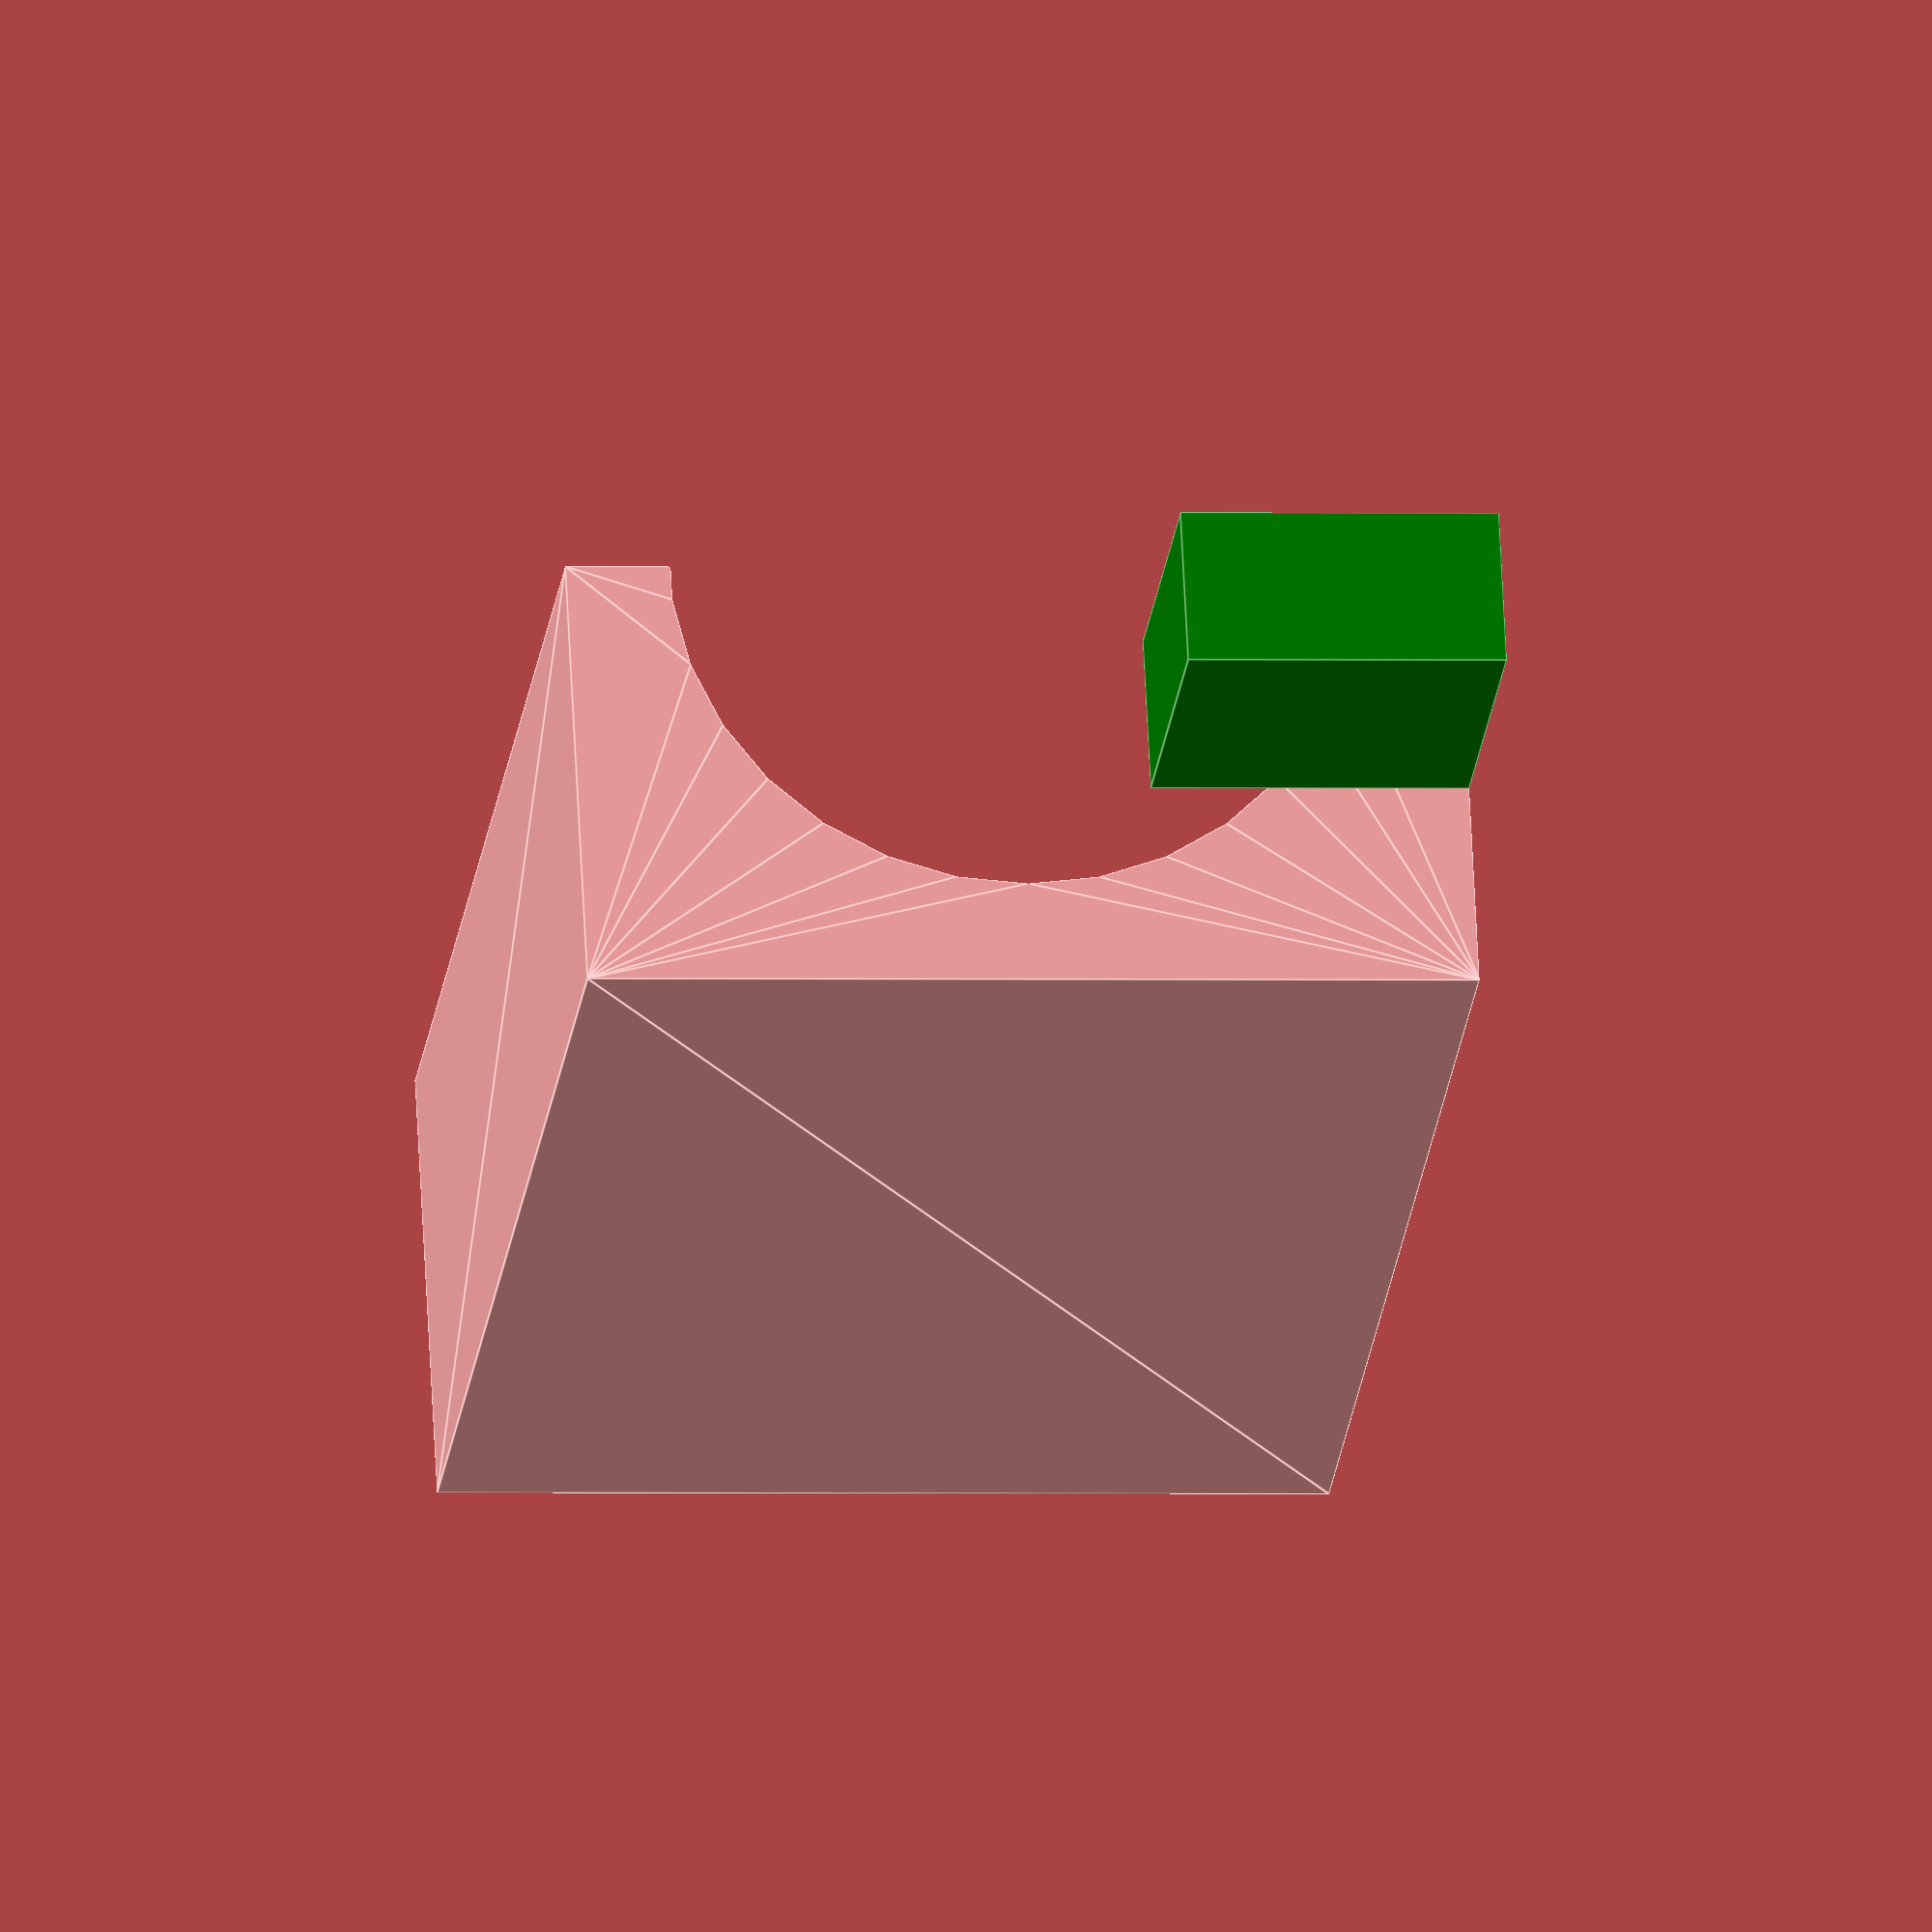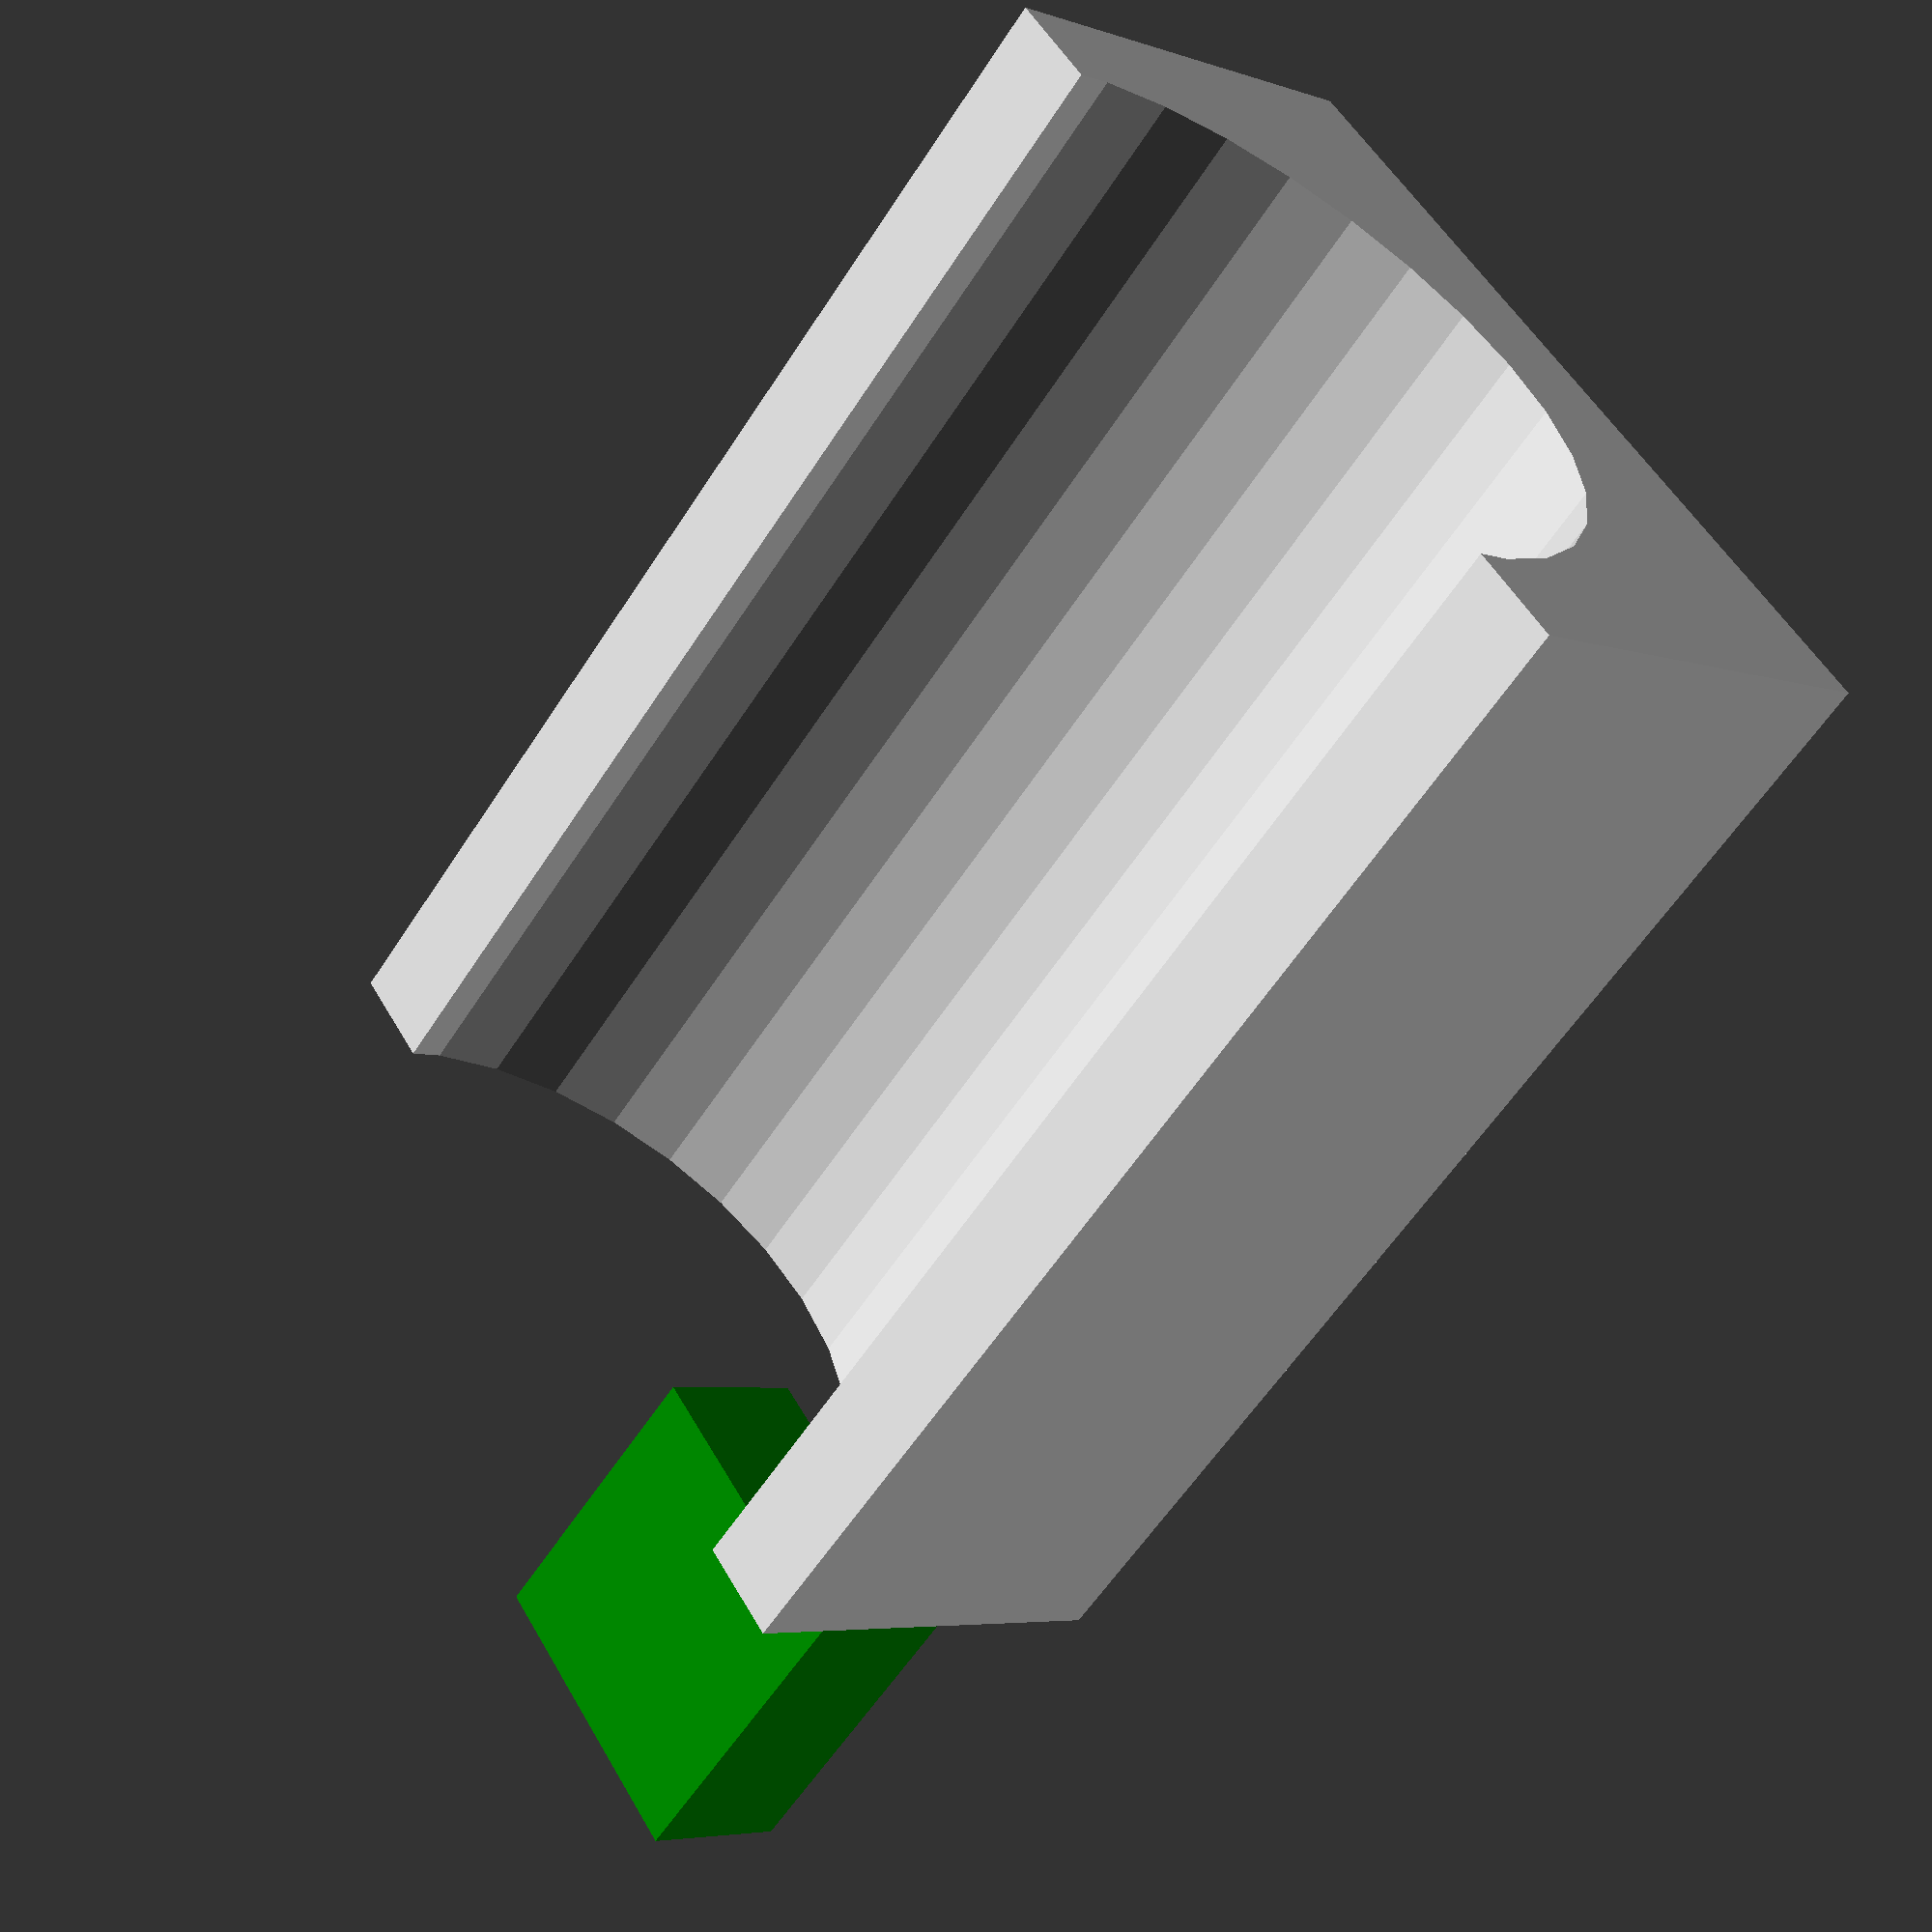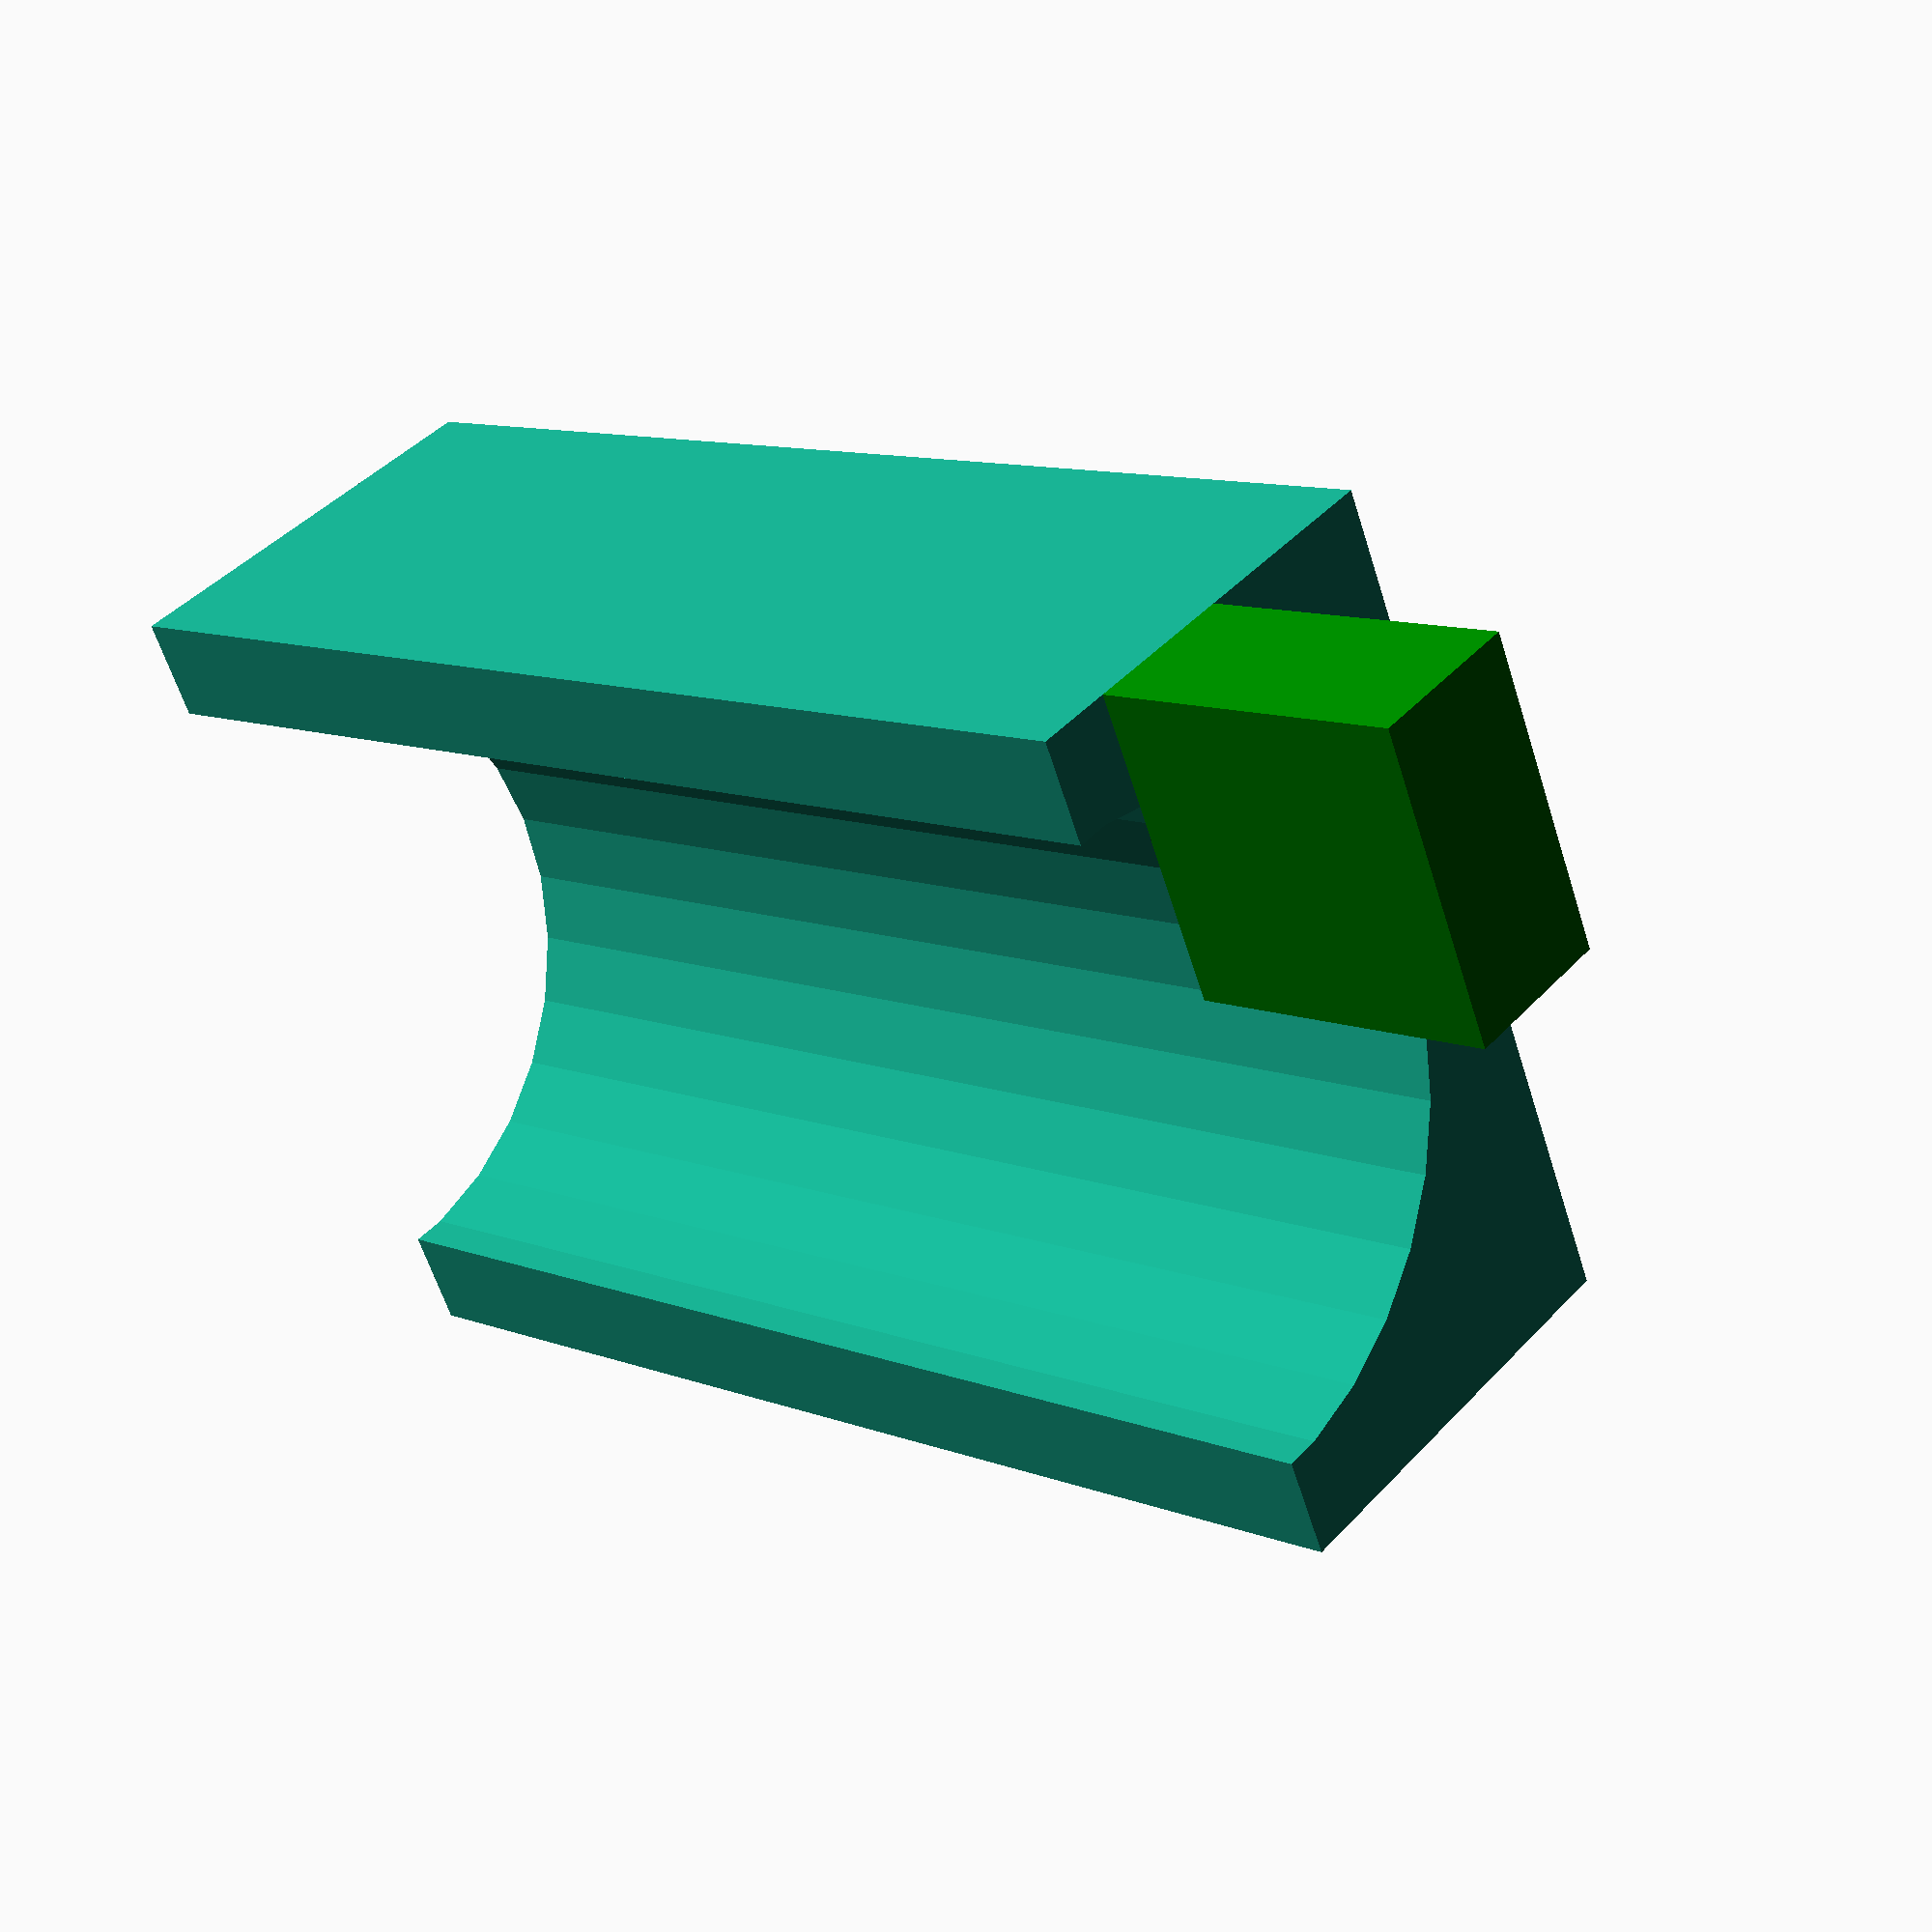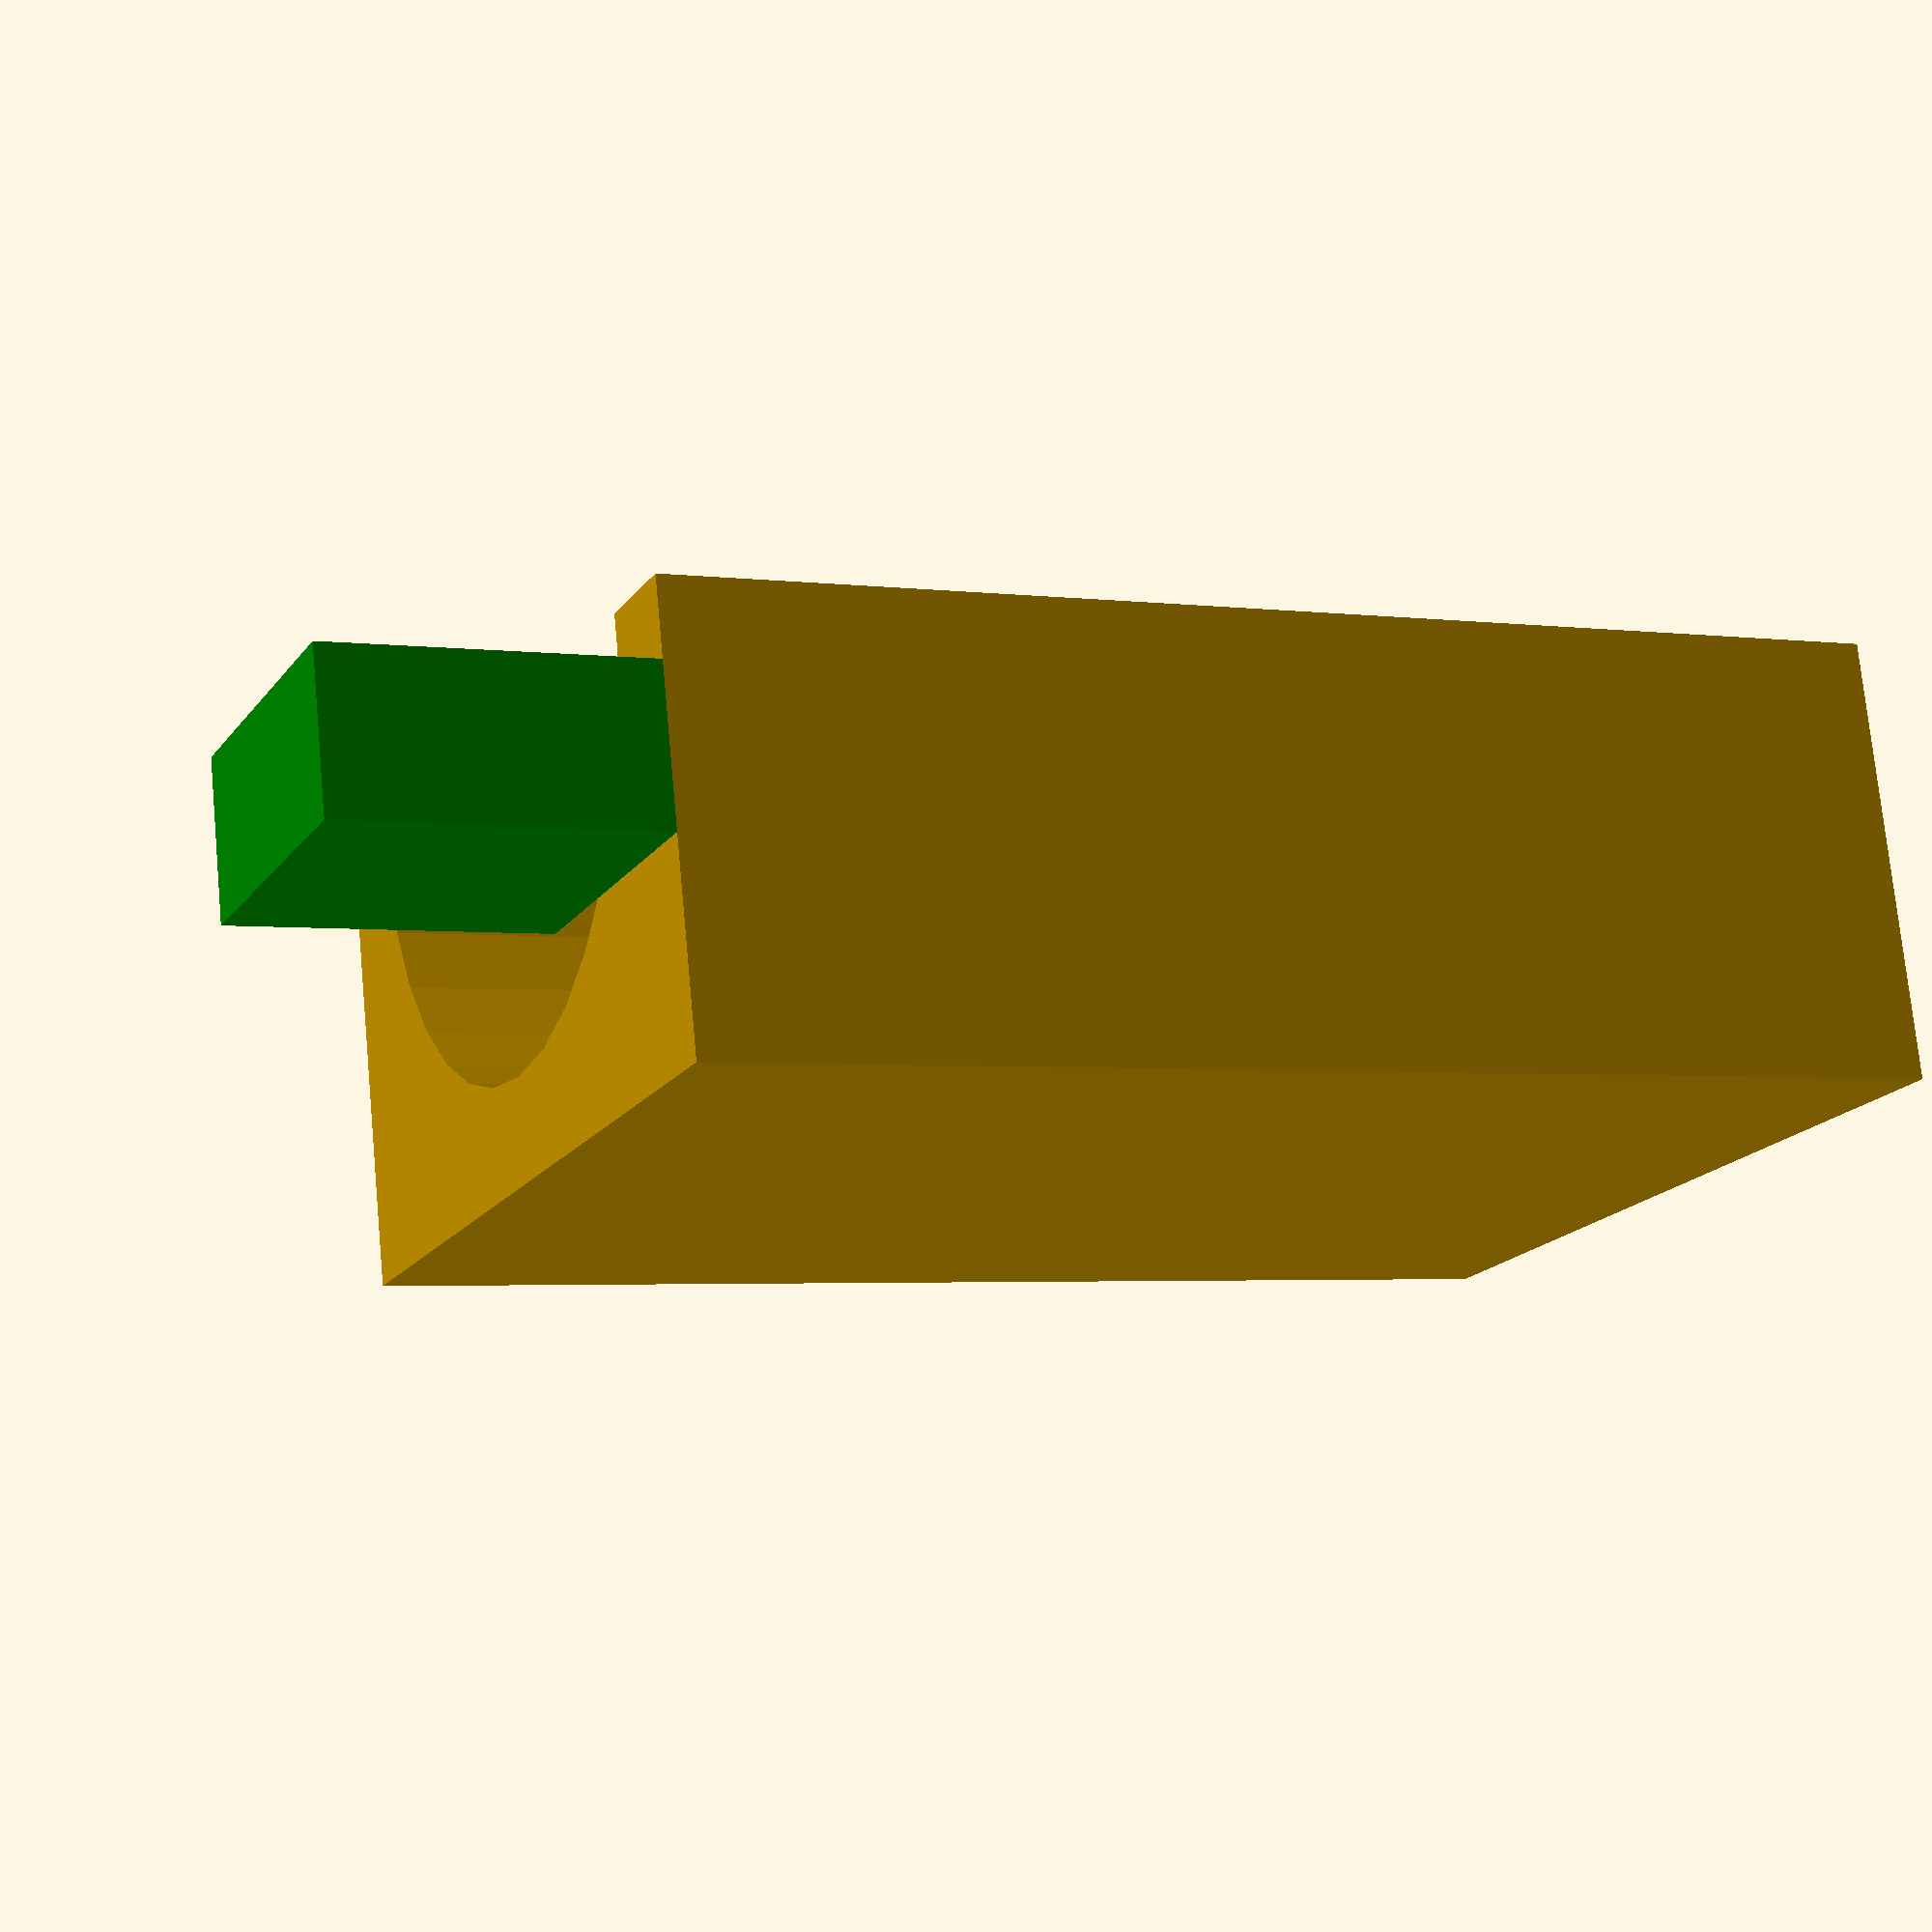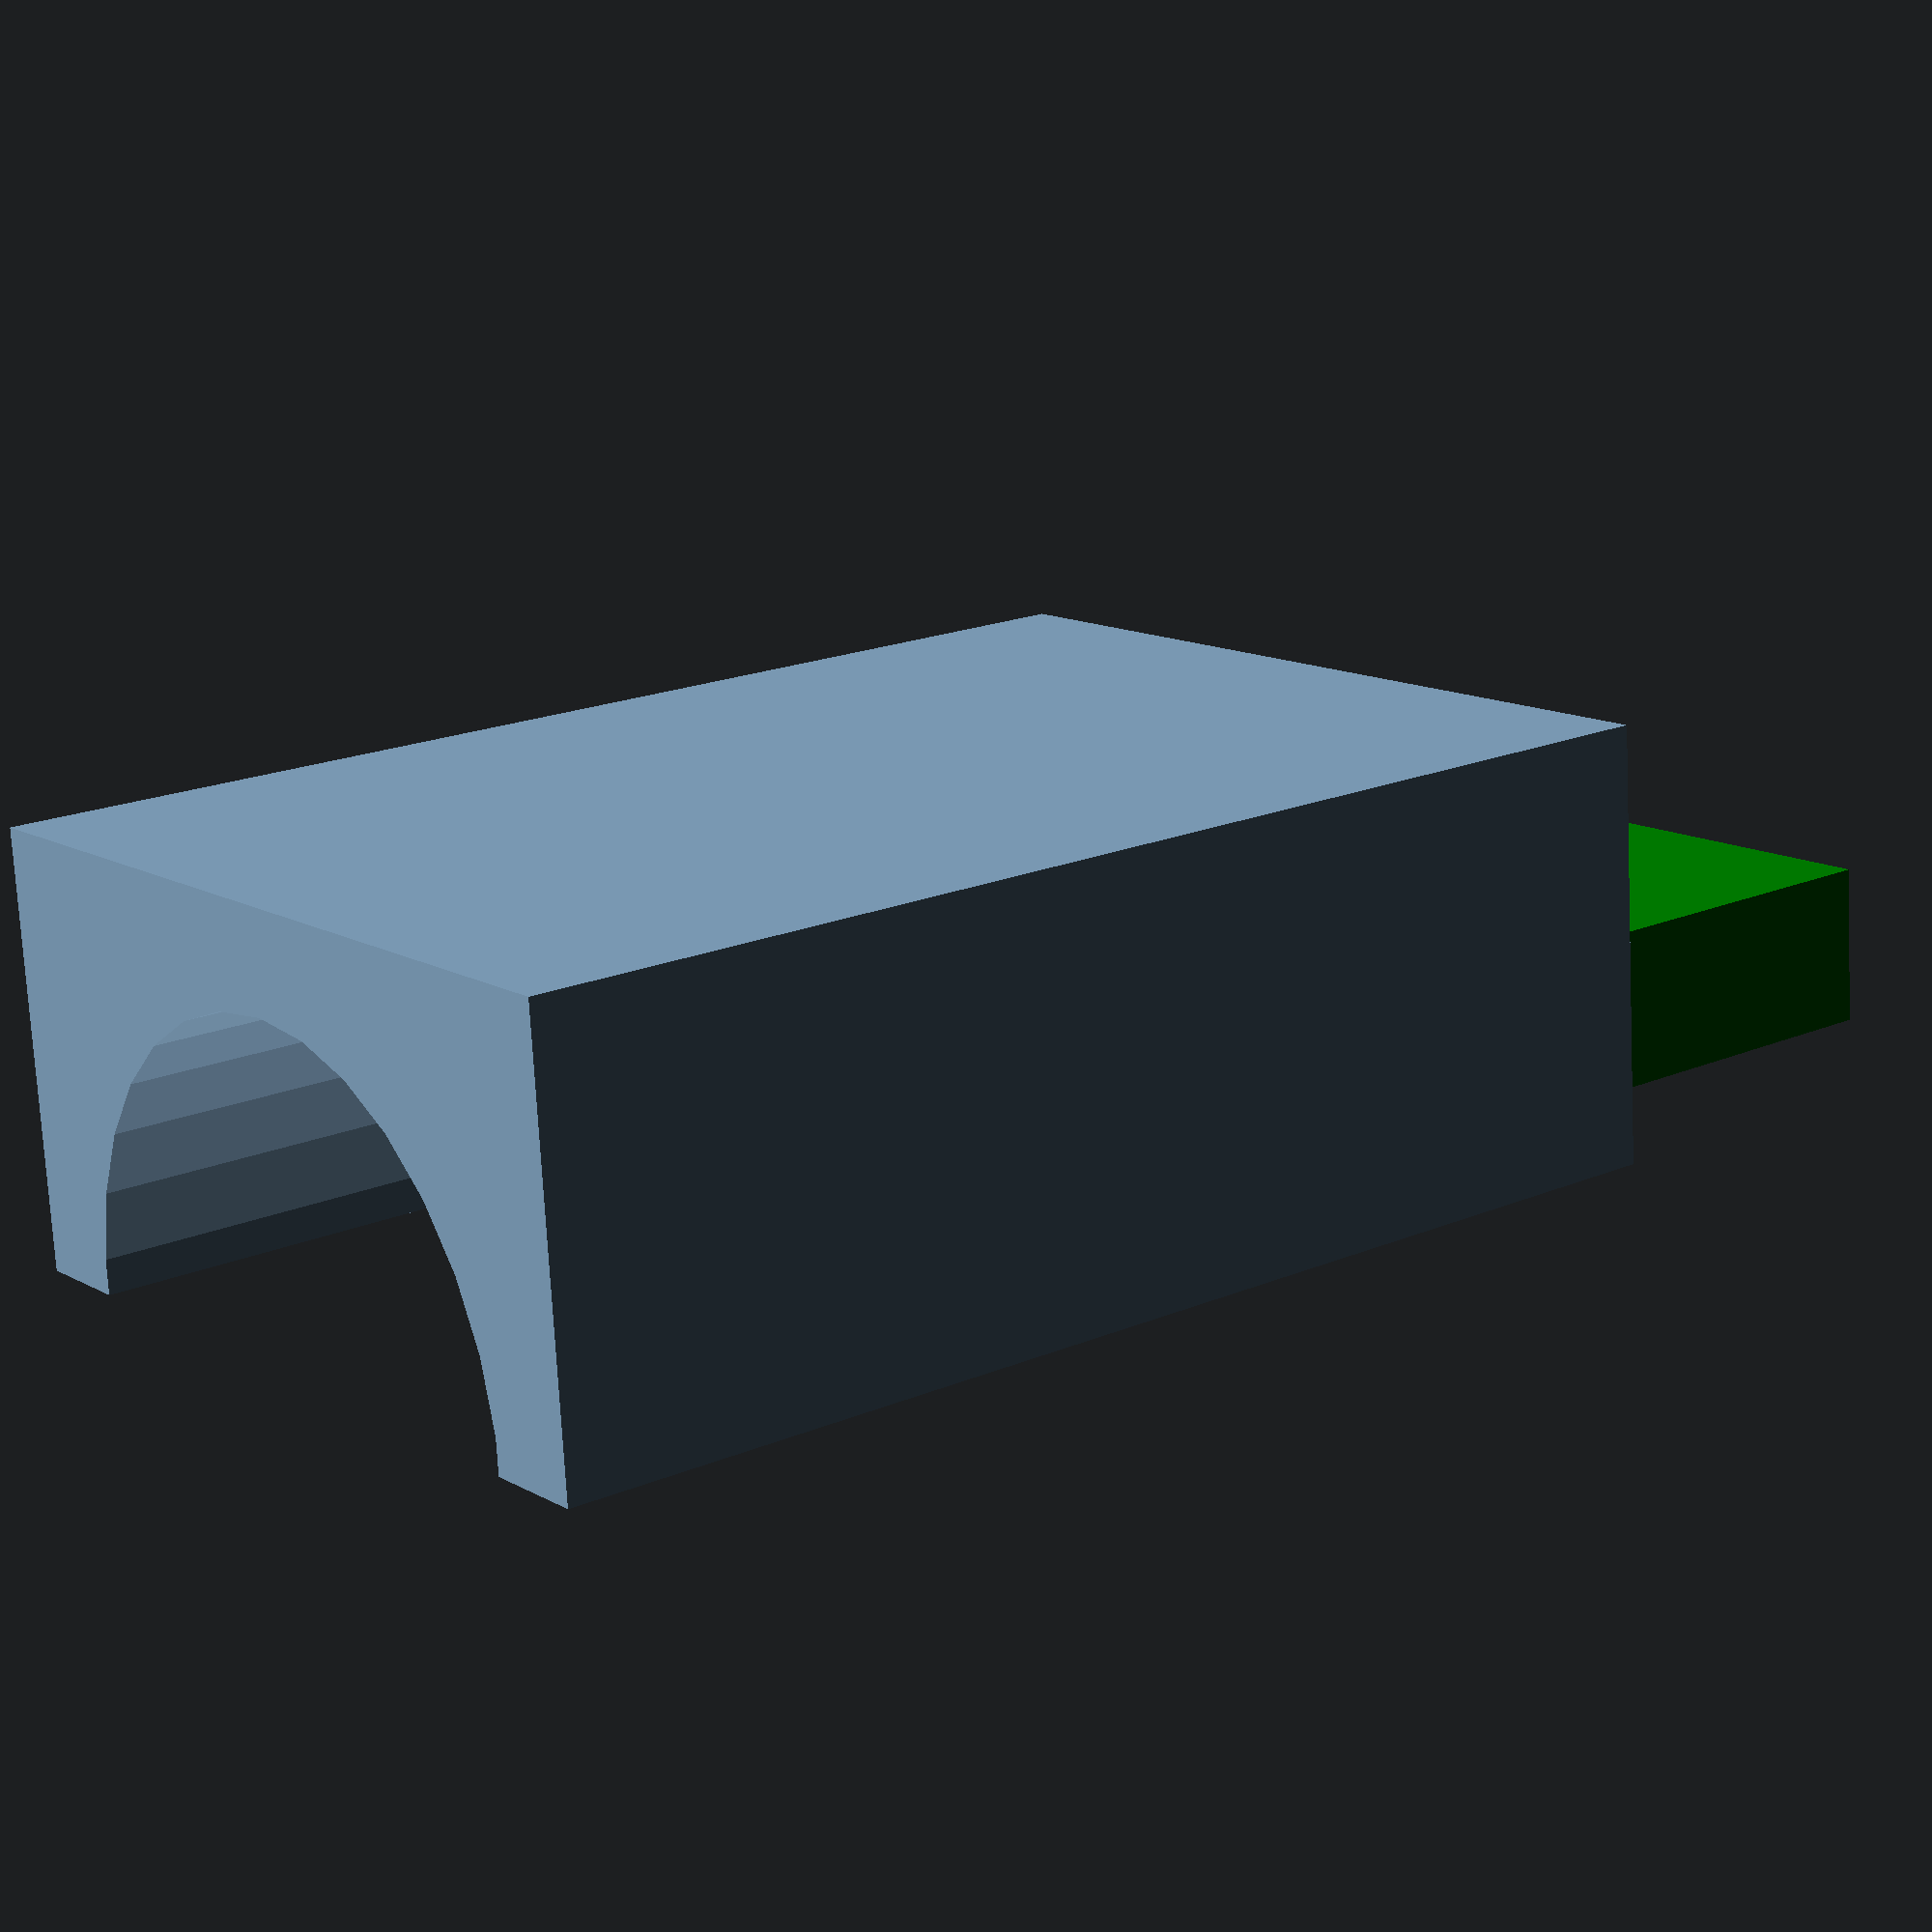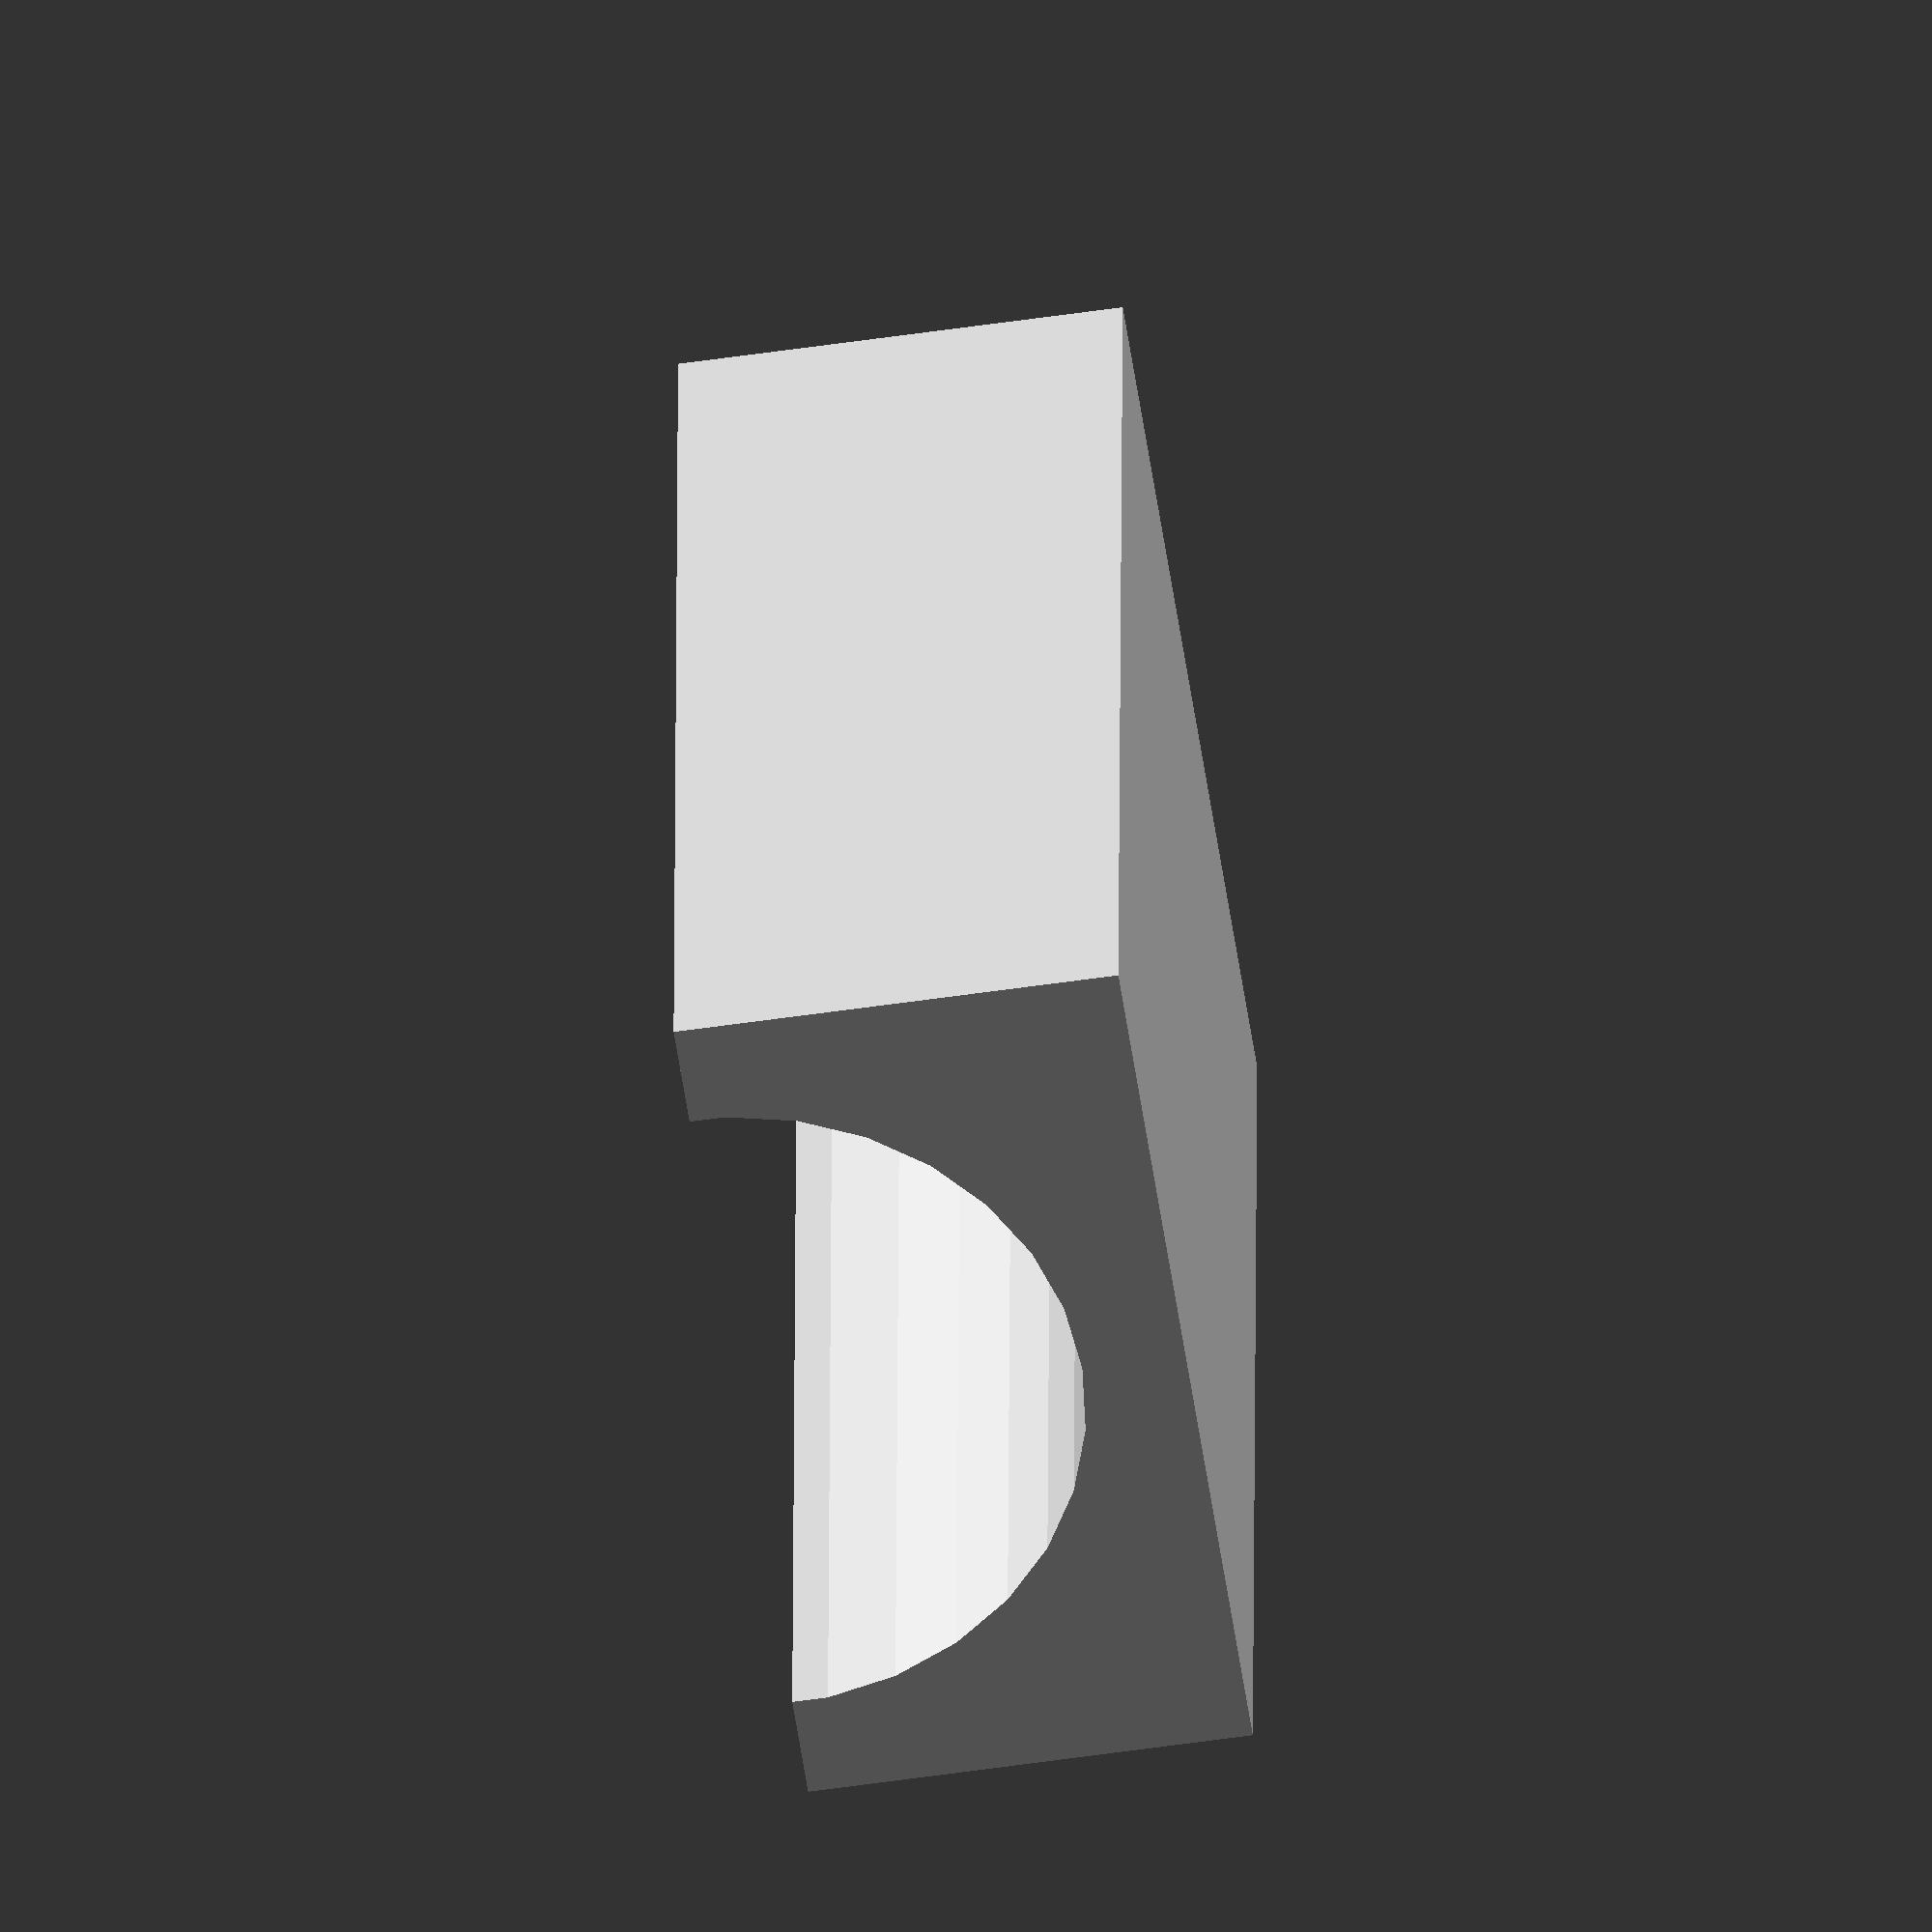
<openscad>
// Variables

// The handle of the lawn mower is not perfect cylinder
// It is taller than it is wide. 21.4mm tall and 21 mm wide
// I use a circle that is slightly bigger for now. 
mowerHandleRadius   = 21.5 / 2;

screwWidth = 5;
screwHeadDiameter = 8;
screwHeadDepth = 3;
screwHeadHoleDepth = 2.2;

cylinderPoleWidth = 7.5;
cylinderPoleLength = 20.5; // Length of th connecting pole

cylinderLength = 40;

baseSquare = 28;
baseSquareWidth = baseSquare / 2;

rotate([90,0,90]) {
    linear_extrude(cylinderLength) {
        
        union() {
            difference() {
                translate([-(baseSquareWidth/2), 0, 0]) 
                square([baseSquareWidth, baseSquare], true);
                color("red") circle(mowerHandleRadius);
            }
        }
        
    }
}

jointWidth = 5; // The width of the joint part
jointSides = 10; // The length and height for the joint part

jointZPos = - (baseSquare/2);

jointYPos = -  (jointSides - jointWidth/2);

translate([cylinderLength, jointYPos, jointZPos])
    color("green") cube([jointSides,jointWidth,jointSides]);
</openscad>
<views>
elev=180.7 azim=157.1 roll=97.3 proj=o view=edges
elev=127.5 azim=232.3 roll=29.0 proj=p view=wireframe
elev=240.9 azim=318.6 roll=342.6 proj=p view=solid
elev=197.4 azim=186.0 roll=24.0 proj=p view=solid
elev=347.0 azim=183.7 roll=141.5 proj=p view=wireframe
elev=238.7 azim=90.2 roll=171.4 proj=o view=wireframe
</views>
